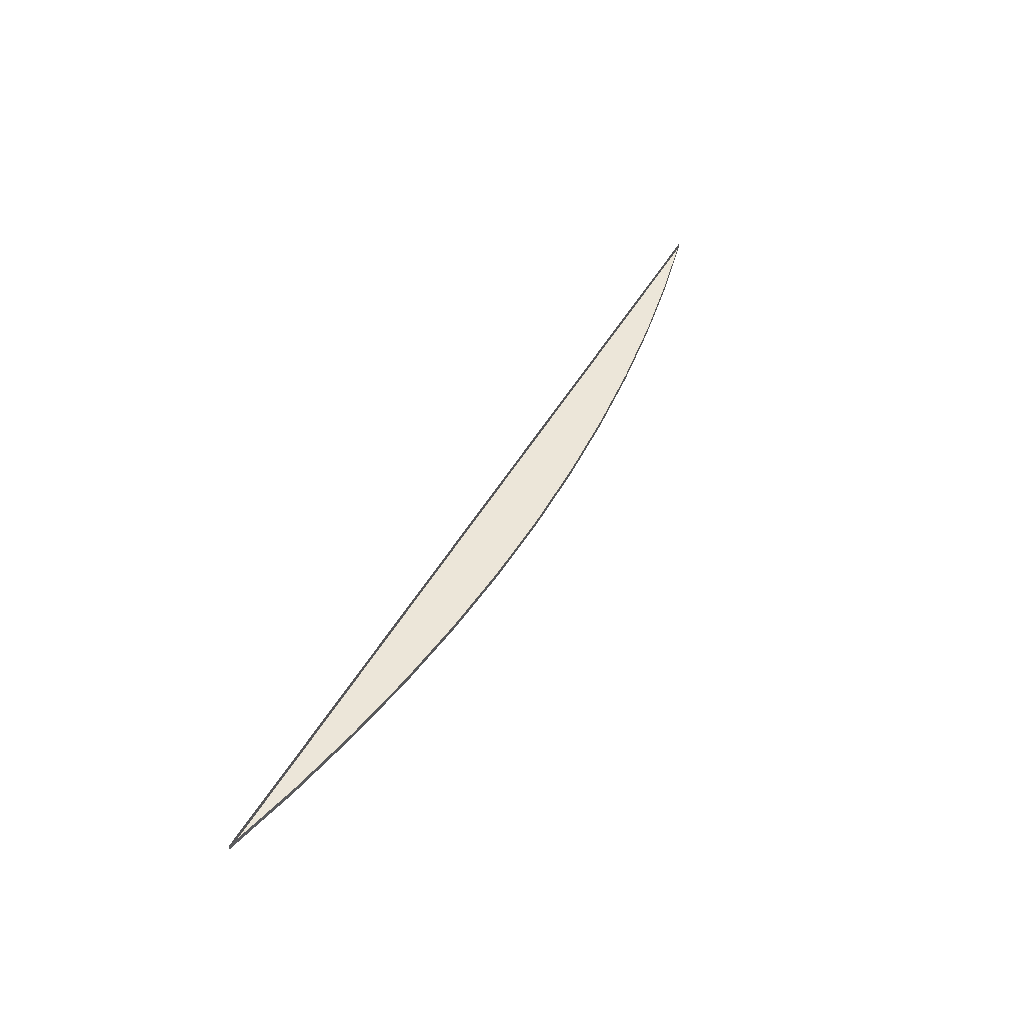
<metadata>
{"format":"obj","ext":"obj","renderer":"f3d","projection":"perspective","resolution":1024,"background":"white","views":[{"elev":48.8,"azim":-61.2,"up":"+Y"}]}
</metadata>
<code>
o #ID4674
v 0.9072 -0.02977 0.2282
v 0.8962 -0.02899 0.2275
v 0.8962 -0.02977 0.2275
v 0.9072 -0.02899 0.2282
v 0.9072 -0.02899 0.2282
v 0.9072 -0.02977 0.2282
v 0.8962 -0.02899 0.2275
v 0.8962 -0.02977 0.2275
v 0.9842 -0.02977 0.2203
v 0.8633 -0.02977 0.2228
v 0.8525 -0.02977 0.2203
v 0.8742 -0.02977 0.2248
v 0.8851 -0.02977 0.2264
v 0.8962 -0.02977 0.2275
v 0.9072 -0.02977 0.2282
v 0.9183 -0.02977 0.2285
v 0.9294 -0.02977 0.2282
v 0.9405 -0.02977 0.2275
v 0.9515 -0.02977 0.2264
v 0.9625 -0.02977 0.2248
v 0.9734 -0.02977 0.2228
v 0.9734 -0.02977 0.2228
v 0.9842 -0.02977 0.2203
v 0.9625 -0.02977 0.2248
v 0.9515 -0.02977 0.2264
v 0.9405 -0.02977 0.2275
v 0.9294 -0.02977 0.2282
v 0.9183 -0.02977 0.2285
v 0.9072 -0.02977 0.2282
v 0.8962 -0.02977 0.2275
v 0.8851 -0.02977 0.2264
v 0.8742 -0.02977 0.2248
v 0.8633 -0.02977 0.2228
v 0.8525 -0.02977 0.2203
v 0.9183 -0.02899 0.2285
v 0.9183 -0.02977 0.2285
v 0.9183 -0.02899 0.2285
v 0.9183 -0.02977 0.2285
v 0.8851 -0.02899 0.2264
v 0.8851 -0.02977 0.2264
v 0.8851 -0.02899 0.2264
v 0.8851 -0.02977 0.2264
v 0.9842 -0.02899 0.2203
v 0.9734 -0.02977 0.2228
v 0.9842 -0.02977 0.2203
v 0.9734 -0.02899 0.2228
v 0.9734 -0.02899 0.2228
v 0.9842 -0.02899 0.2203
v 0.9734 -0.02977 0.2228
v 0.9842 -0.02977 0.2203
v 0.9625 -0.02977 0.2248
v 0.9625 -0.02899 0.2248
v 0.9625 -0.02899 0.2248
v 0.9625 -0.02977 0.2248
v 0.9515 -0.02977 0.2264
v 0.9515 -0.02899 0.2264
v 0.9515 -0.02899 0.2264
v 0.9515 -0.02977 0.2264
v 0.9405 -0.02977 0.2275
v 0.9405 -0.02899 0.2275
v 0.9405 -0.02899 0.2275
v 0.9405 -0.02977 0.2275
v 0.9294 -0.02977 0.2282
v 0.9294 -0.02899 0.2282
v 0.9294 -0.02899 0.2282
v 0.9294 -0.02977 0.2282
v 0.8742 -0.02899 0.2248
v 0.8742 -0.02977 0.2248
v 0.8742 -0.02899 0.2248
v 0.8742 -0.02977 0.2248
v 0.8633 -0.02899 0.2228
v 0.8633 -0.02977 0.2228
v 0.8633 -0.02899 0.2228
v 0.8633 -0.02977 0.2228
v 0.8525 -0.02899 0.2203
v 0.8525 -0.02977 0.2203
v 0.8525 -0.02899 0.2203
v 0.8525 -0.02977 0.2203
v 0.8525 -0.02899 0.2203
v 0.9842 -0.02977 0.2203
v 0.8525 -0.02977 0.2203
v 0.9842 -0.02899 0.2203
v 0.9183 -0.02899 0.2203
v 0.9183 -0.02899 0.2203
v 0.8525 -0.02899 0.2203
v 0.9842 -0.02899 0.2203
v 0.9842 -0.02977 0.2203
v 0.8525 -0.02977 0.2203
f 1 2 3
f 2 1 4
f 9 10 11
f 10 9 12
f 12 9 13
f 13 9 14
f 14 9 15
f 15 9 16
f 16 9 17
f 17 9 18
f 18 9 19
f 19 9 20
f 20 9 21
f 35 1 36
f 1 35 4
f 3 39 40
f 39 3 2
f 43 44 45
f 44 43 46
f 46 51 44
f 51 46 52
f 52 55 51
f 55 52 56
f 56 59 55
f 59 56 60
f 60 63 59
f 63 60 64
f 64 36 63
f 36 64 35
f 40 67 68
f 67 40 39
f 68 71 72
f 71 68 67
f 72 75 76
f 75 72 71
f 79 80 81
f 80 79 82
f 82 79 83
f 5 6 7
f 8 7 6
f 22 23 24
f 24 23 25
f 25 23 26
f 26 23 27
f 27 23 28
f 28 23 29
f 29 23 30
f 30 23 31
f 31 23 32
f 32 23 33
f 34 33 23
f 5 37 6
f 38 6 37
f 7 8 41
f 42 41 8
f 47 48 49
f 50 49 48
f 53 47 54
f 49 54 47
f 57 53 58
f 54 58 53
f 61 57 62
f 58 62 57
f 65 61 66
f 62 66 61
f 37 65 38
f 66 38 65
f 41 42 69
f 70 69 42
f 69 70 73
f 74 73 70
f 73 74 77
f 78 77 74
f 84 85 86
f 86 85 87
f 88 87 85

</code>
